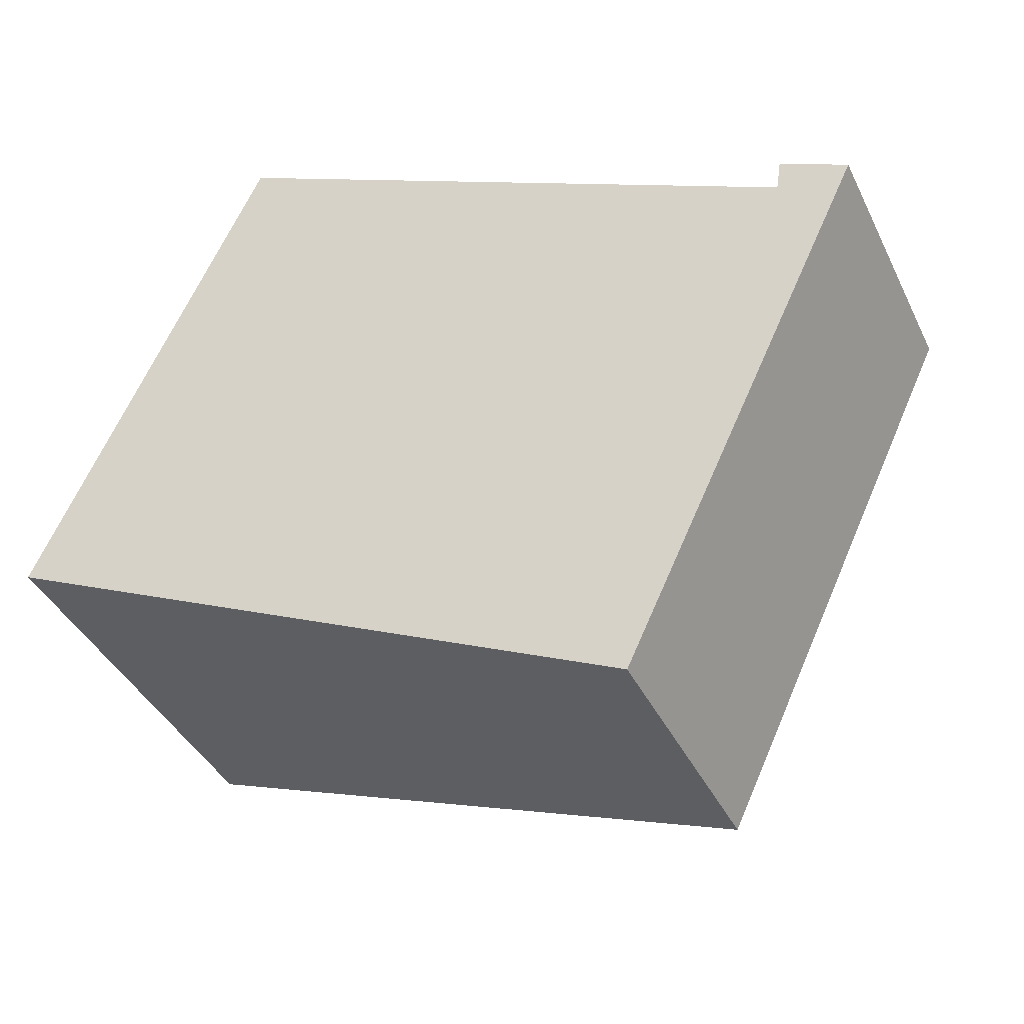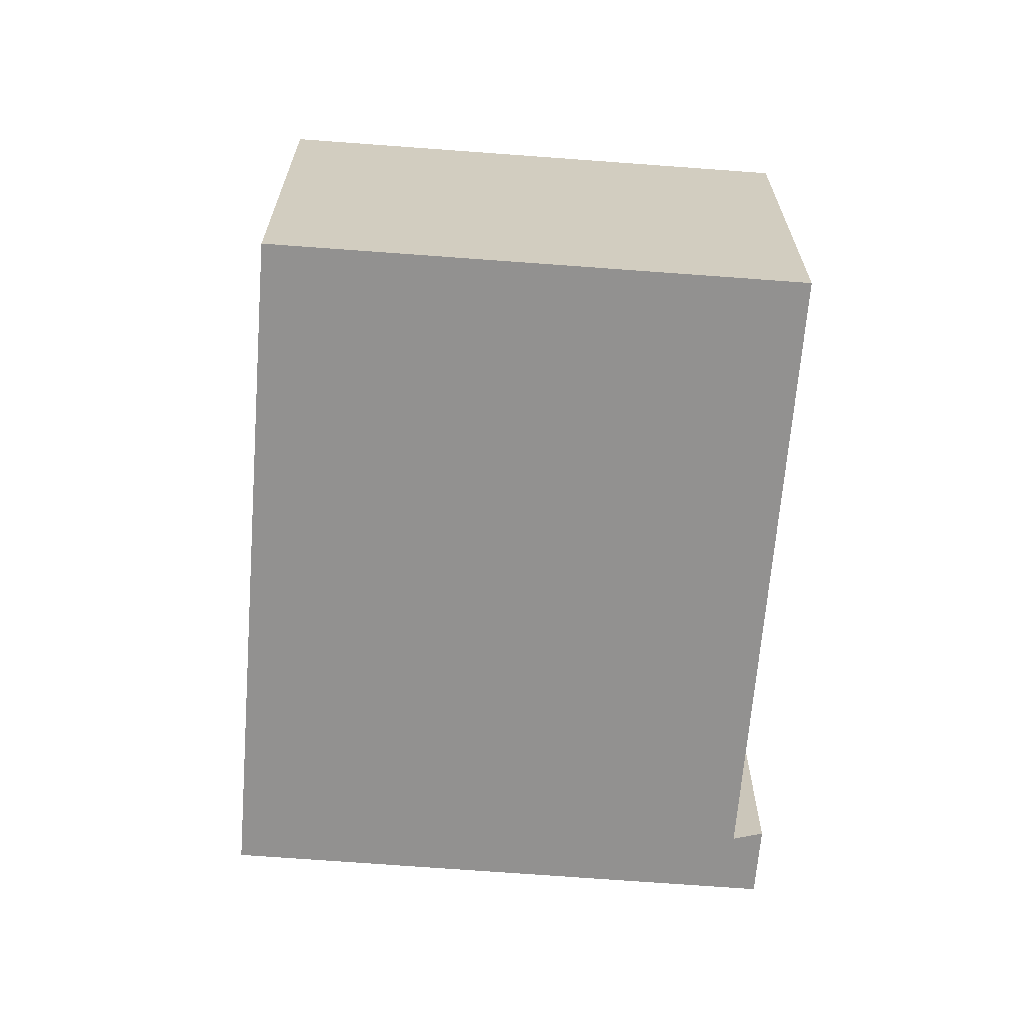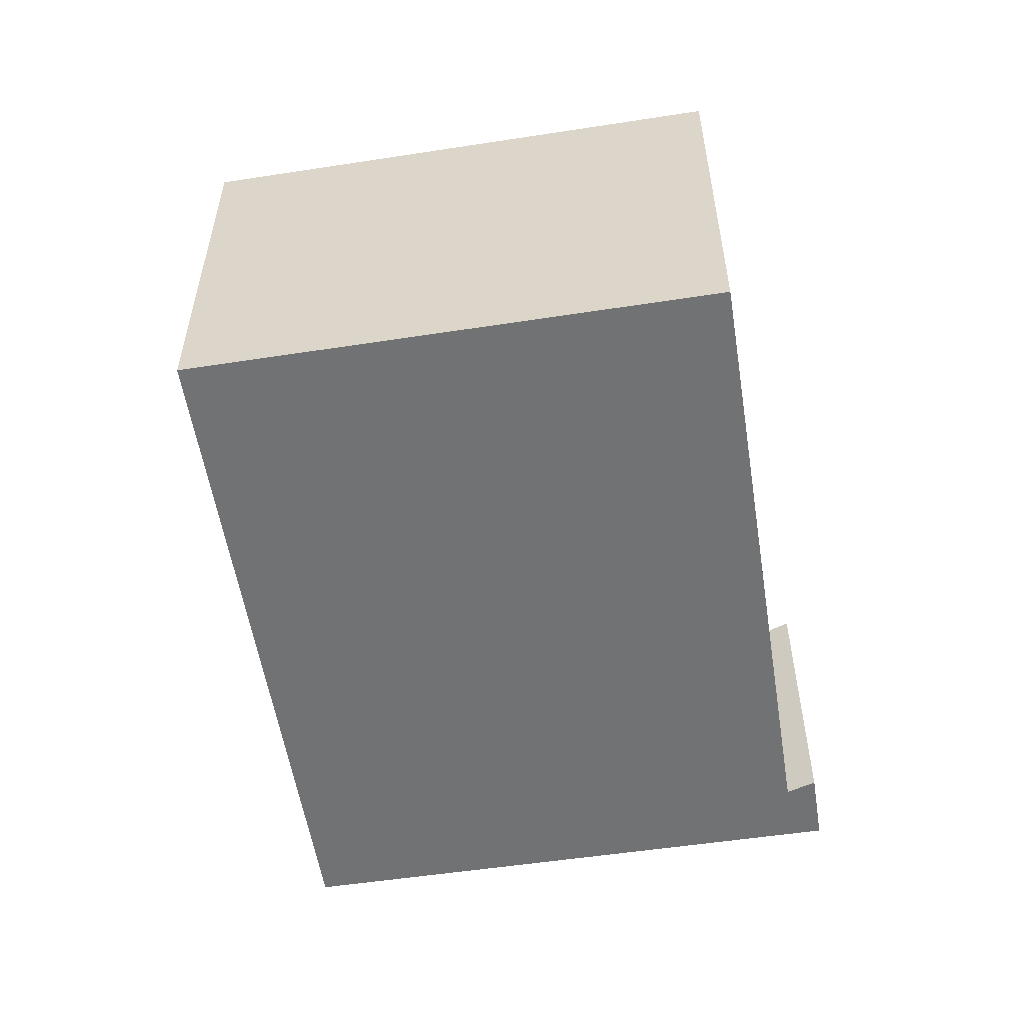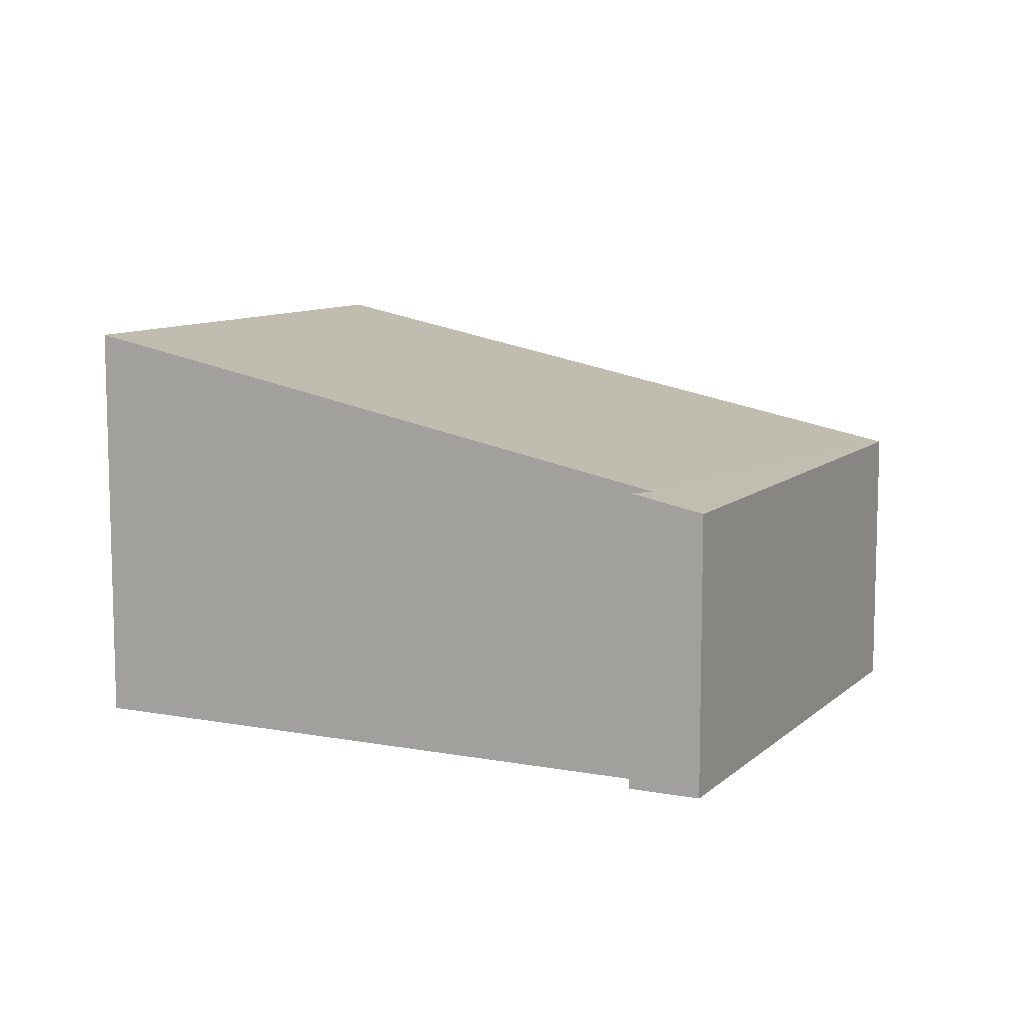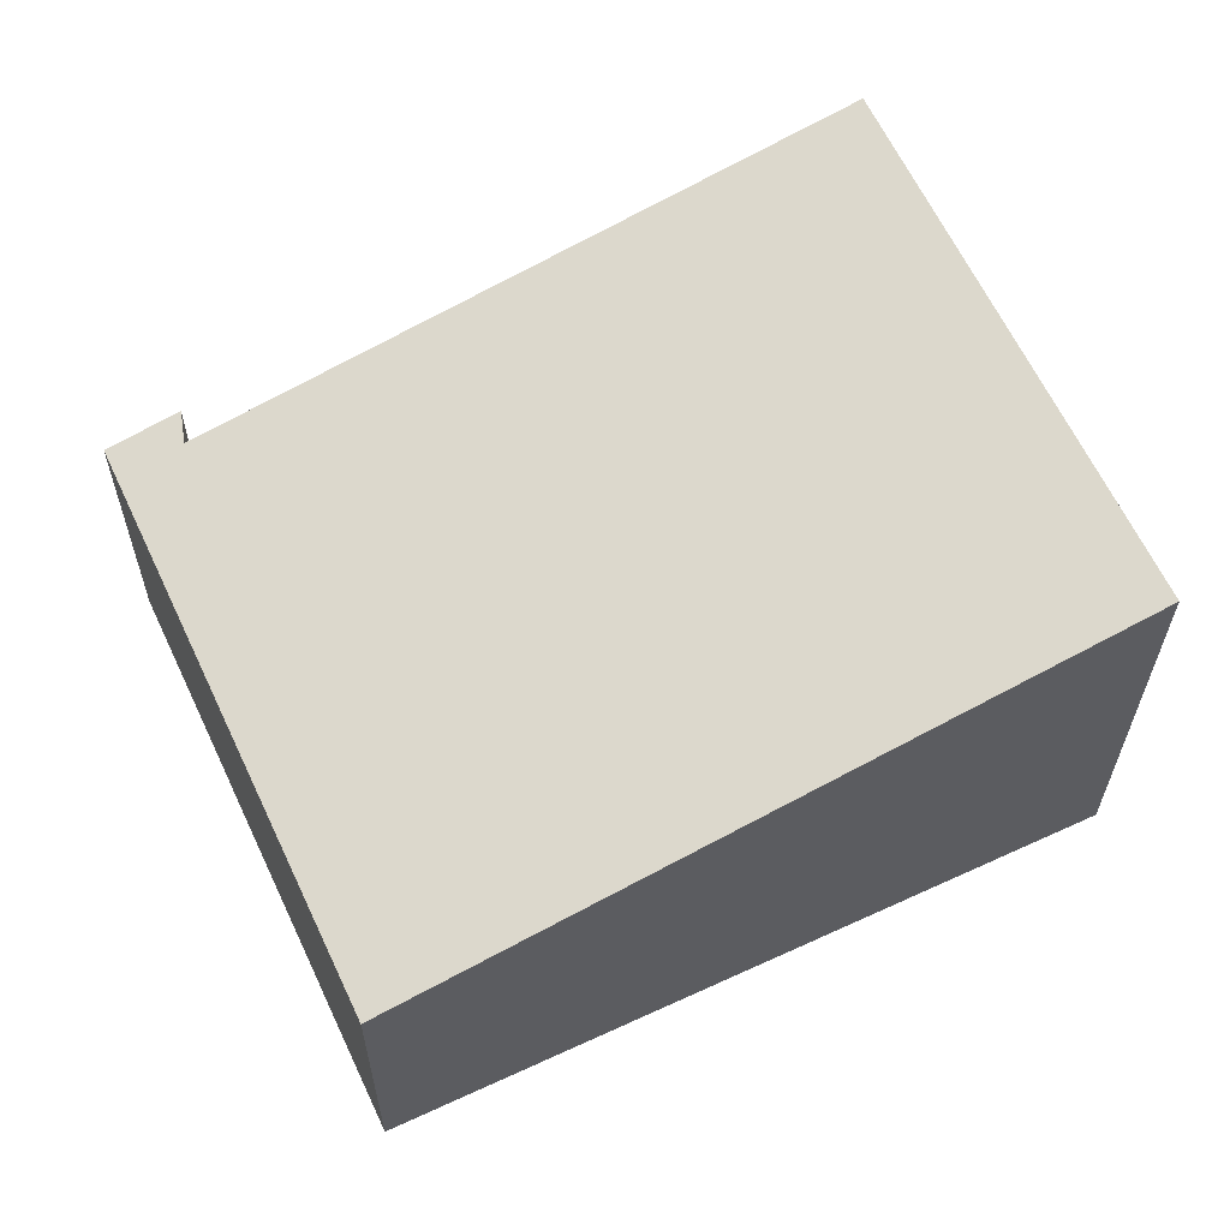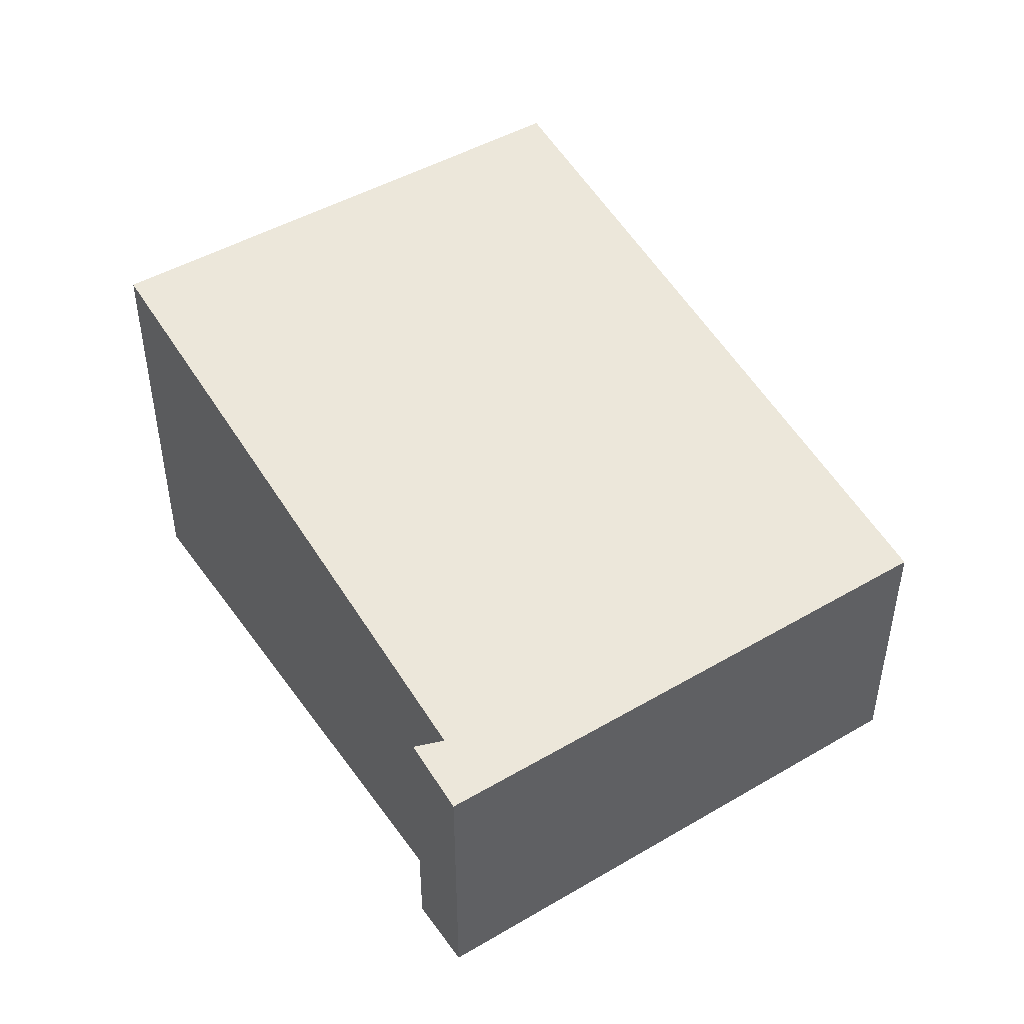
<metadata>
{"format":"obj","ext":"obj","renderer":"f3d","projection":"perspective","resolution":1024,"background":"white","views":[{"elev":-39.6,"azim":23.8,"up":"+Z"},{"elev":-66.1,"azim":-69.4,"up":"+Y"},{"elev":-55.4,"azim":-55.9,"up":"+Y"},{"elev":9.5,"azim":51.3,"up":"+Y"},{"elev":-27.7,"azim":179.7,"up":"+Z"},{"elev":47.0,"azim":81.5,"up":"+Y"}]}
</metadata>
<code>
v  6.666 2.091 1.655
v  6.13 2.187 1.652
v  6.165 2.201 1.89
v  4.827 2.091 -2.265
v  1.721 3.148 3.712
v  0 3.144 1.925e-16
v  6.165 -1.157e-16 1.89
v  6.13 -1.012e-16 1.652
v  6.666 -1.013e-16 1.655
v  1.721 -2.273e-16 3.712
v  4.827 1.387e-16 -2.265
v  0 0 0
g defaultobject
f 1 2 3
f 2 1 4
f 2 4 5
f 5 4 6
f 2 7 3
f 7 2 8
f 7 1 3
f 1 7 9
f 10 2 5
f 2 10 8
f 9 4 1
f 4 9 11
f 4 12 6
f 12 4 11
f 6 10 5
f 10 6 12
f 9 8 11
f 8 9 7
f 11 8 10
f 11 10 12

</code>
